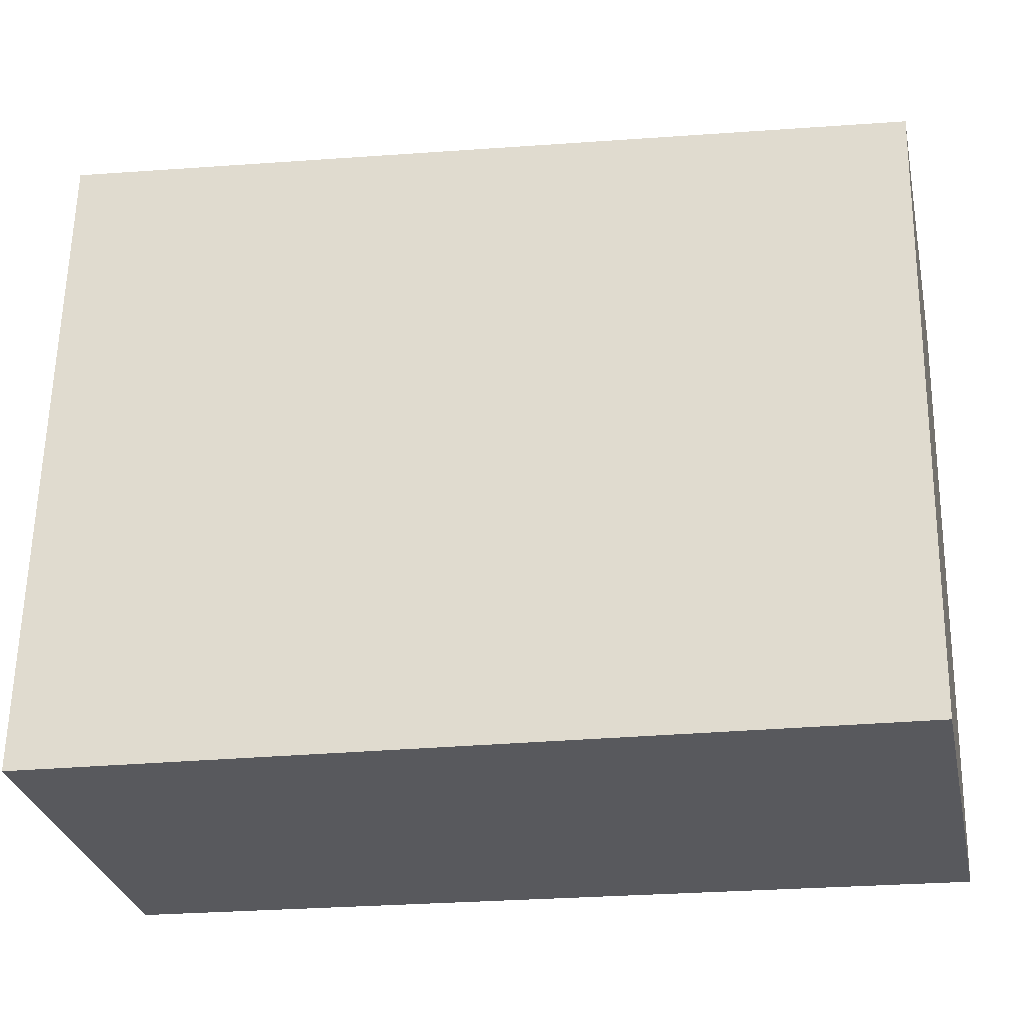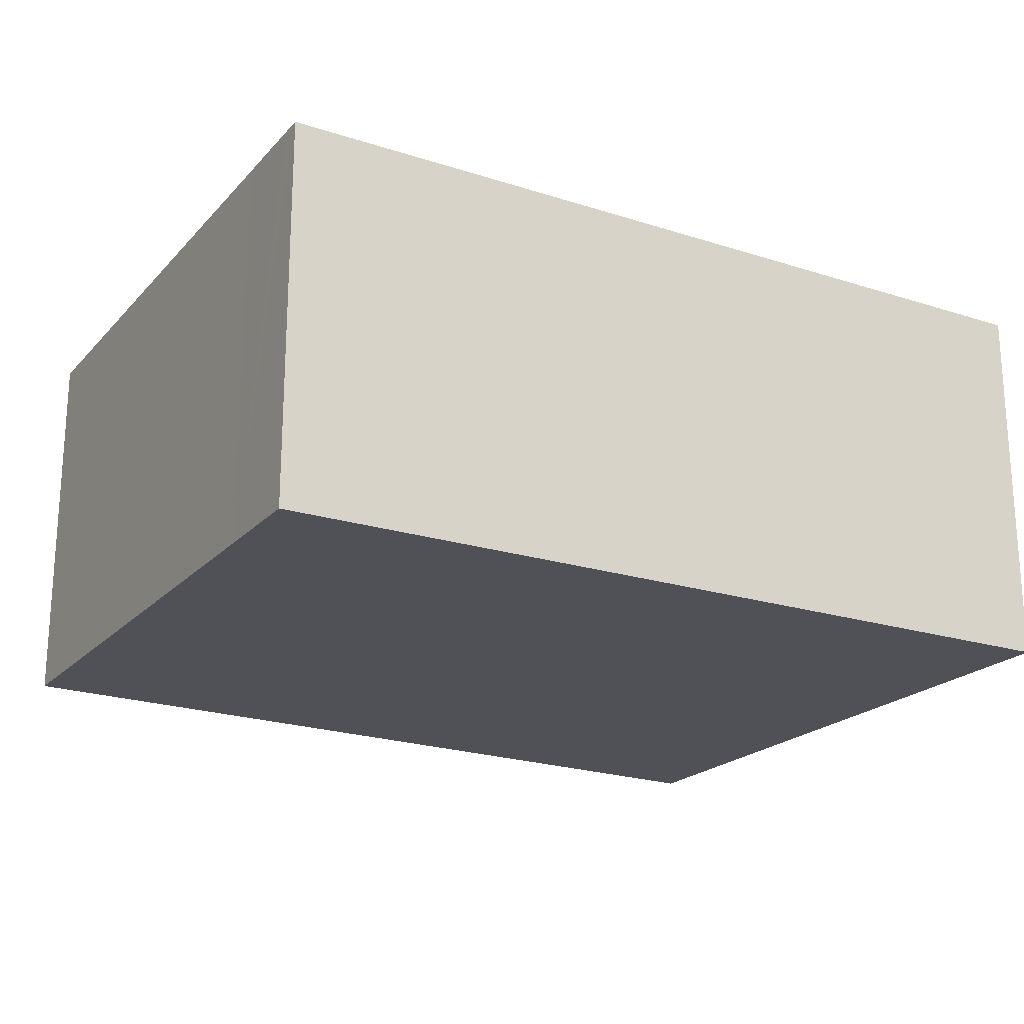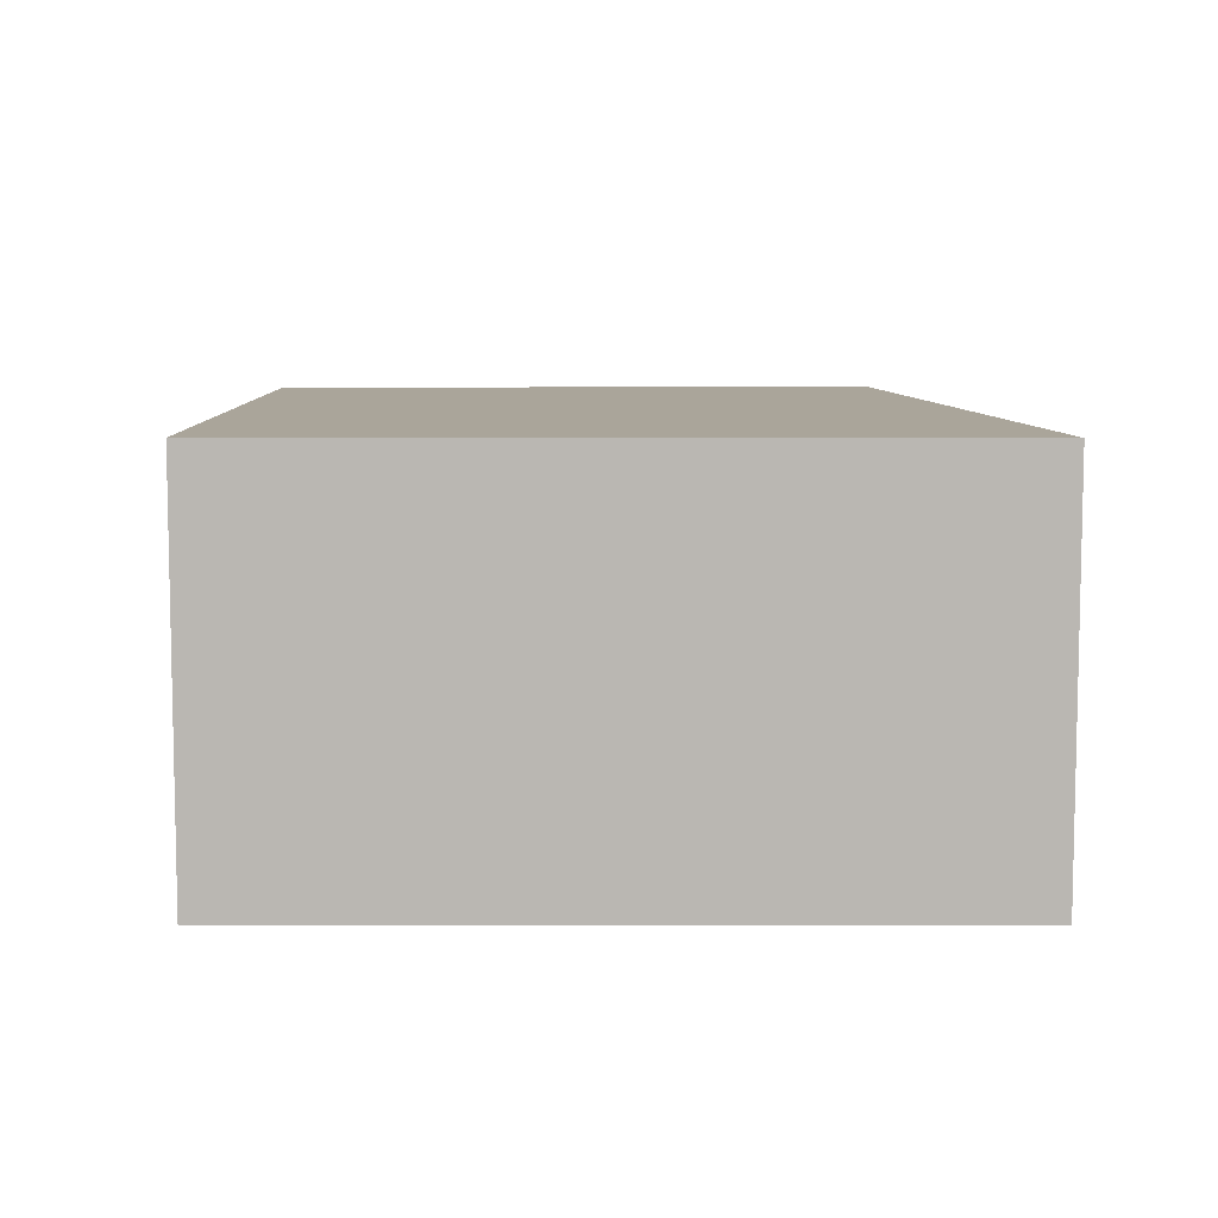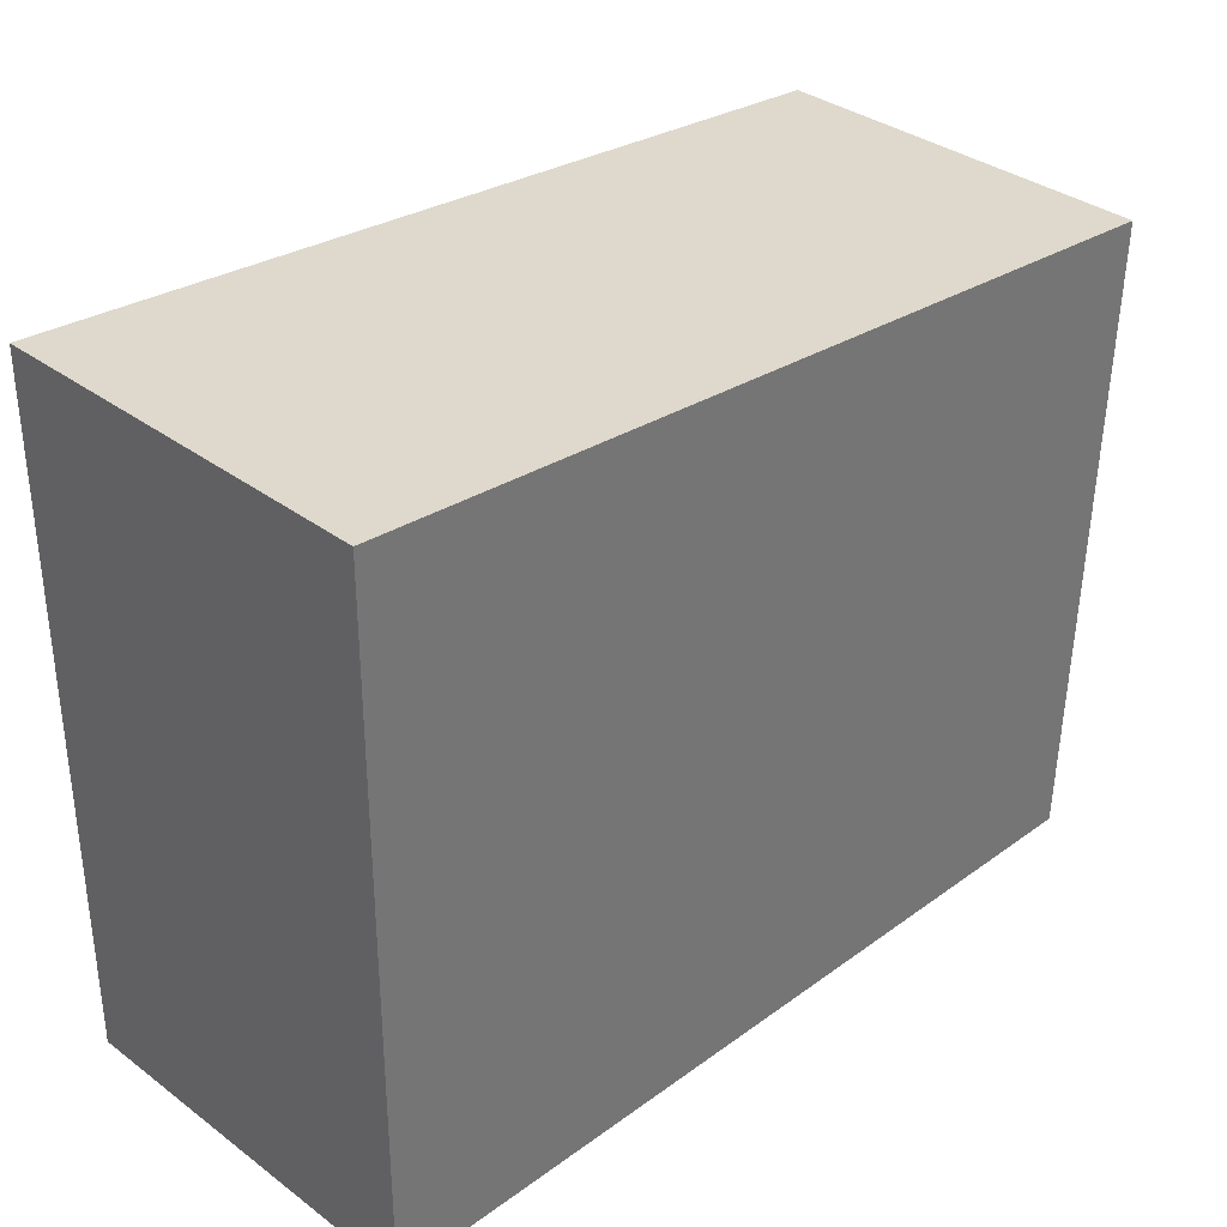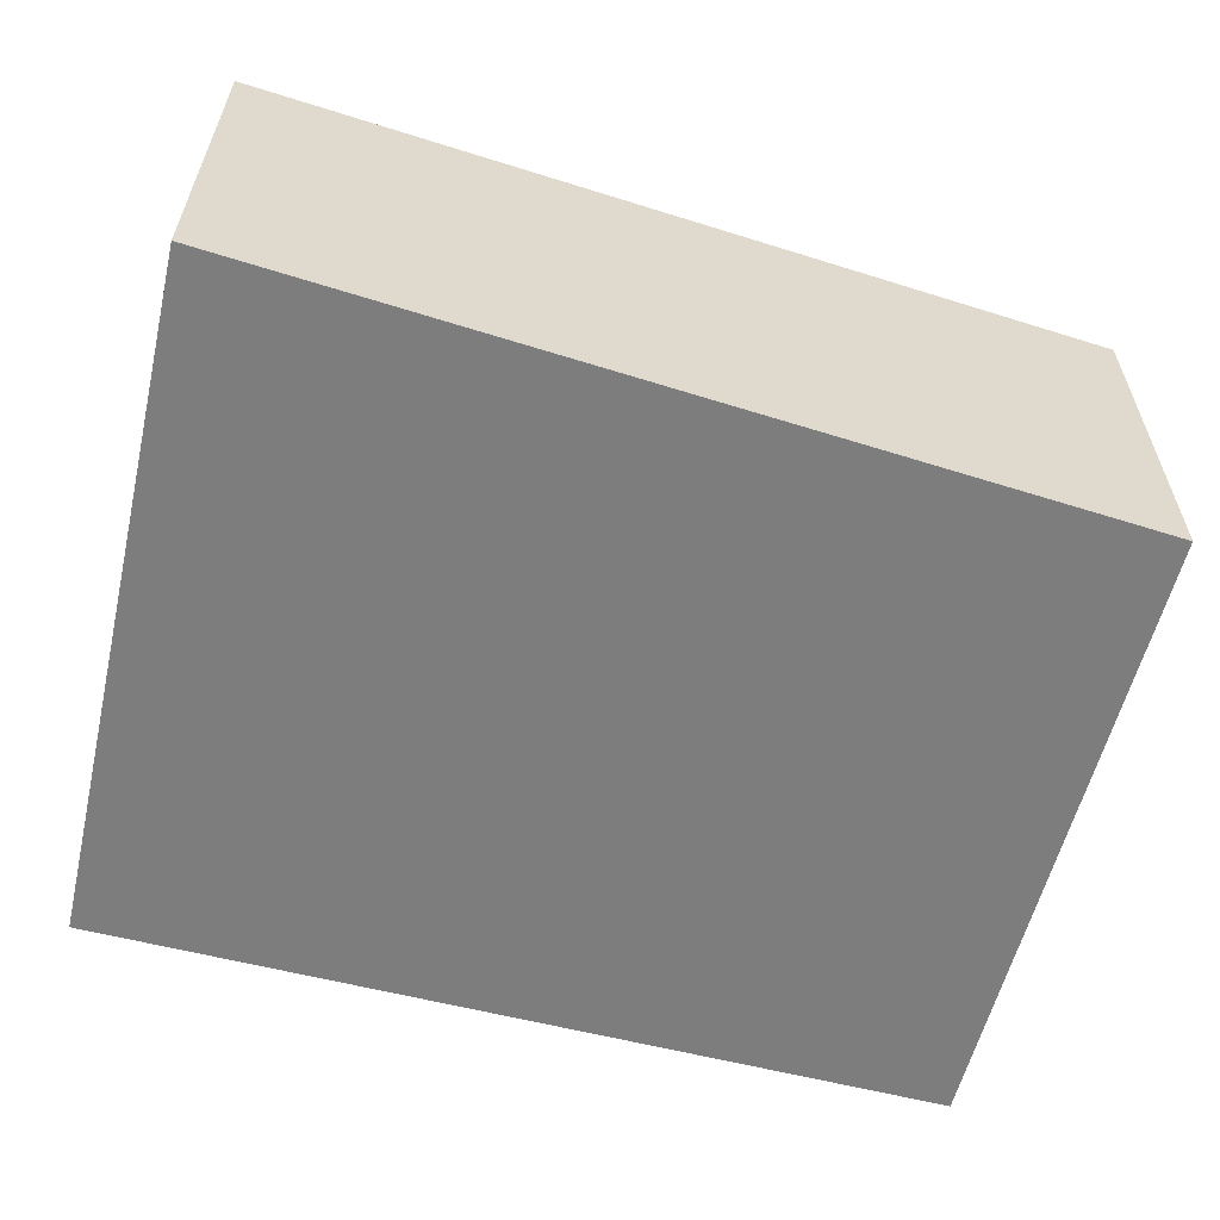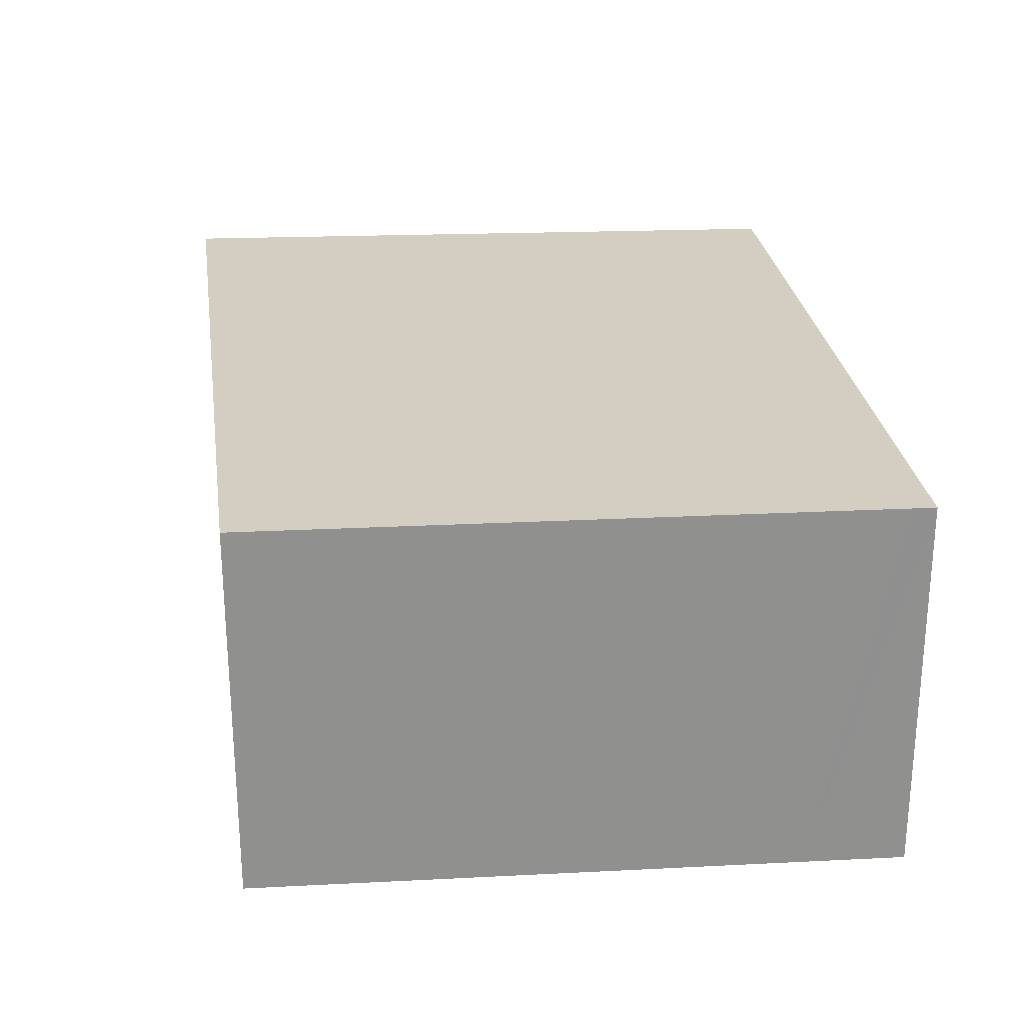
<metadata>
{"format":"obj","ext":"obj","renderer":"f3d","projection":"perspective","resolution":1024,"background":"white","views":[{"elev":-30.6,"azim":12.2,"up":"+Z"},{"elev":-20.4,"azim":152.0,"up":"+Y"},{"elev":7.7,"azim":-89.4,"up":"+Y"},{"elev":35.2,"azim":-45.5,"up":"+Z"},{"elev":-59.1,"azim":-12.6,"up":"+Y"},{"elev":24.9,"azim":86.9,"up":"+Y"}]}
</metadata>
<code>
v  0.001 2.967 0.088
v  1.604 2.967 -0.062
v  0 2.967 1.817e-16
v  0.036 2.967 5.442
v  6.32 2.967 -0.245
v  6.845 2.967 4.803
v  6.725 2.967 0.539
v  6.703 2.967 -0.26
v  6.708 2.967 -0.099
v  6.703 1.592e-17 -0.26
v  6.32 1.5e-17 -0.245
v  1.604 3.796e-18 -0.062
v  0 0 0
v  0.036 -3.332e-16 5.442
v  0.001 -5.388e-18 0.088
v  6.845 -2.941e-16 4.803
v  6.725 -3.3e-17 0.539
v  6.708 6.062e-18 -0.099
g defaultobject
f 1 2 3
f 2 1 4
f 2 4 5
f 5 4 6
f 5 6 7
f 5 7 8
f 8 7 9
f 10 5 8
f 5 10 2
f 2 10 11
f 2 11 12
f 2 12 3
f 3 12 13
f 13 1 3
f 1 13 4
f 4 13 14
f 14 13 15
f 14 6 4
f 6 14 16
f 16 7 6
f 7 16 17
f 7 17 9
f 9 17 8
f 8 17 10
f 10 17 18
f 12 15 13
f 15 16 14
f 16 15 12
f 16 12 11
f 16 11 17
f 17 11 10
f 17 10 18

</code>
